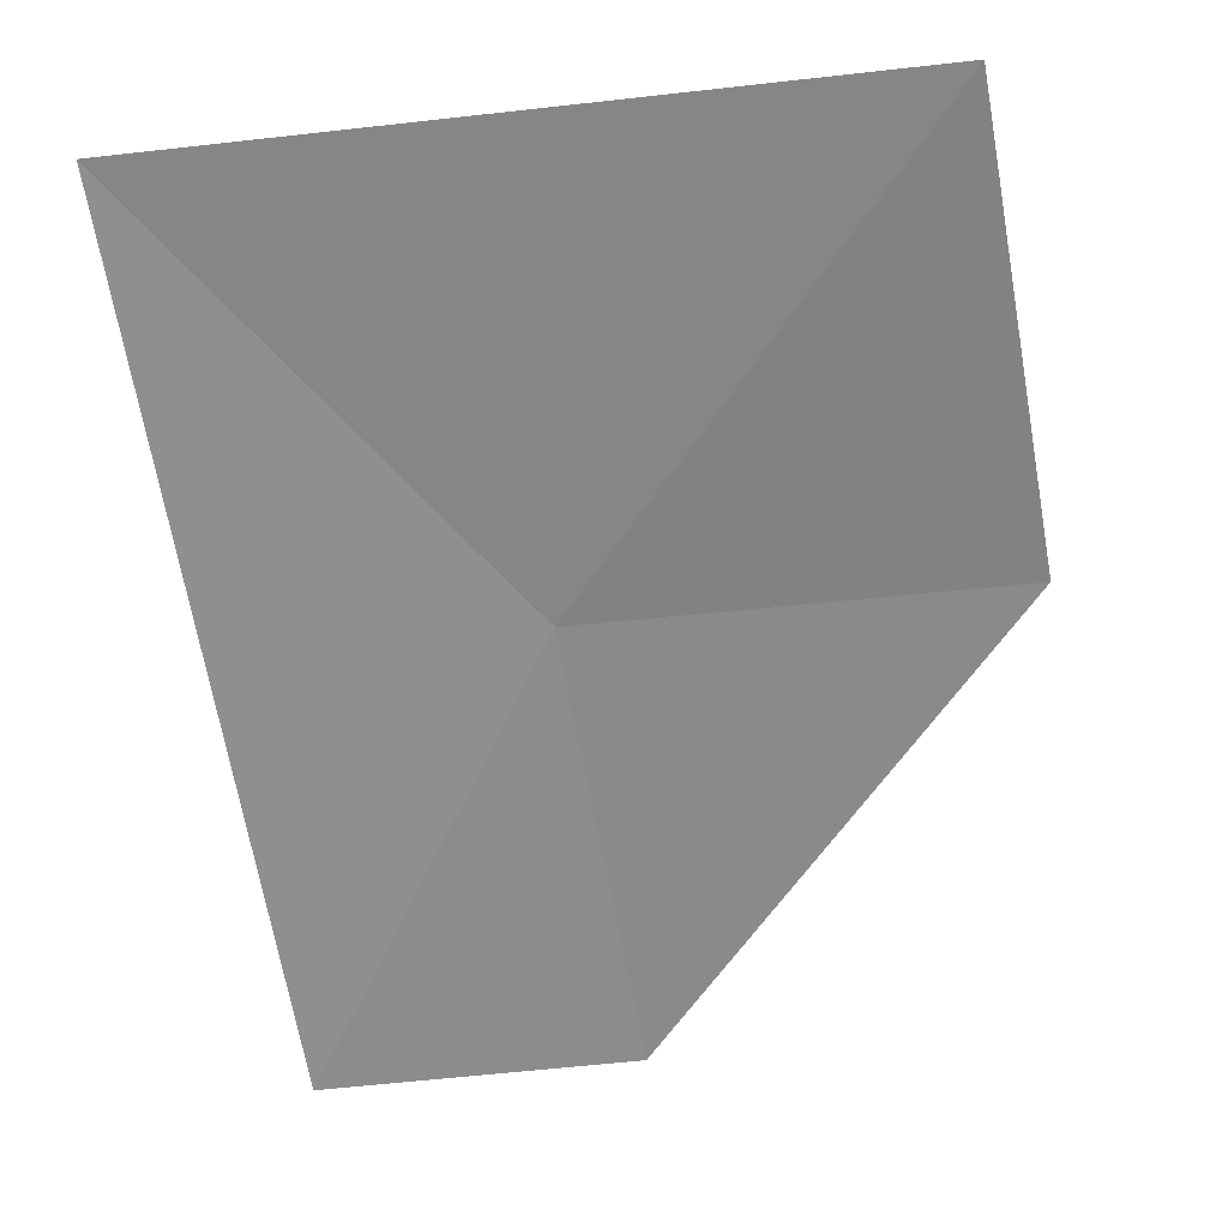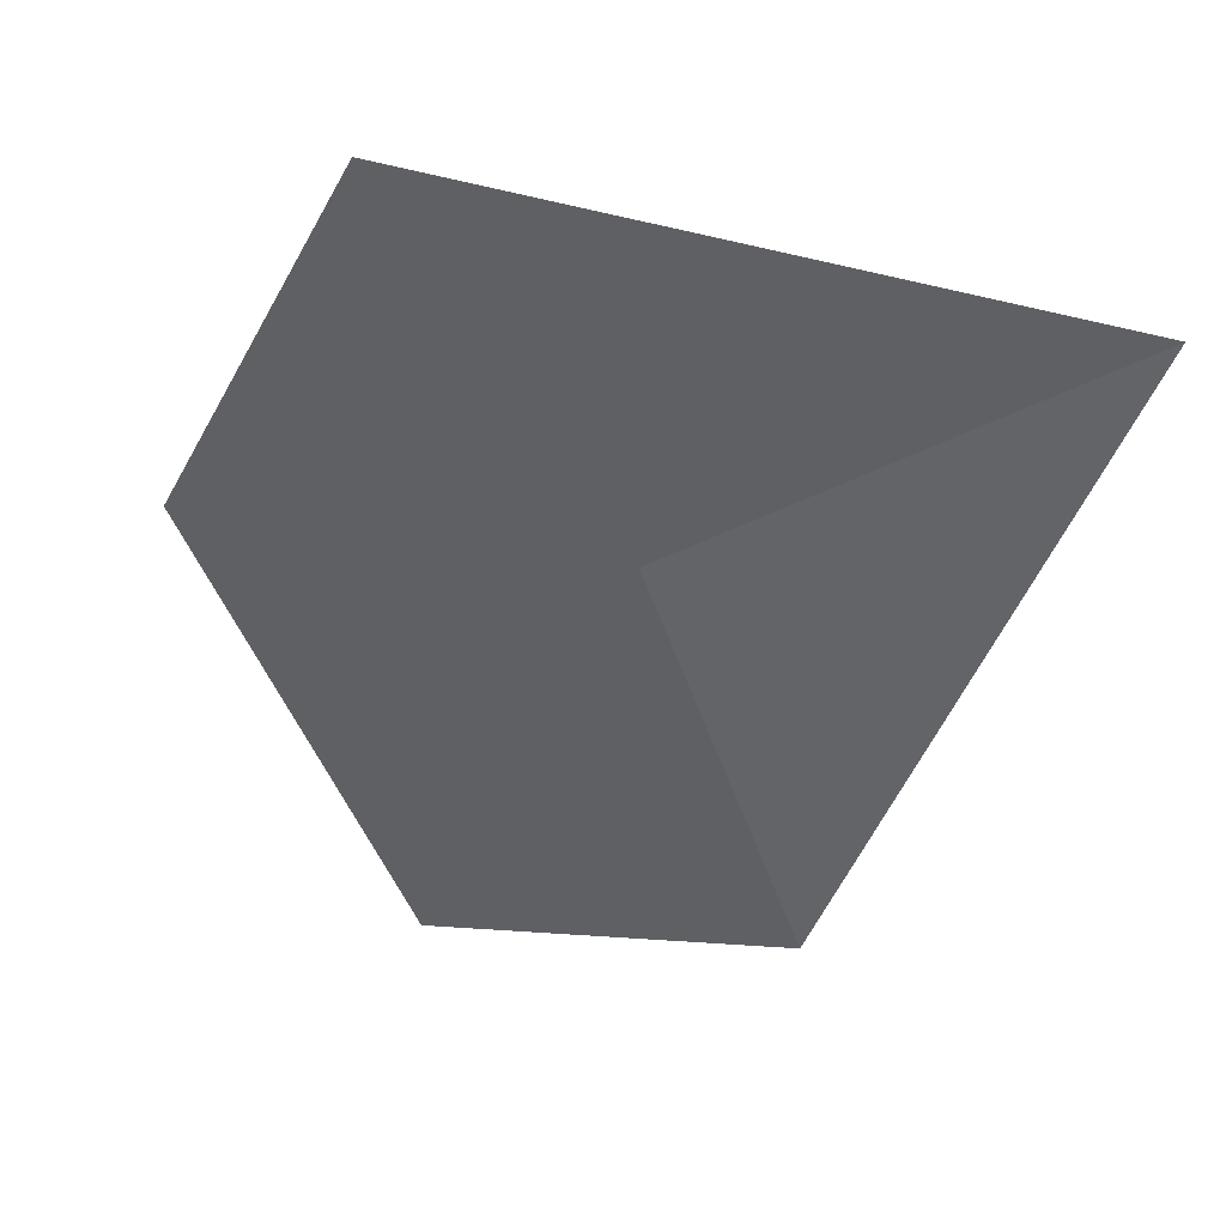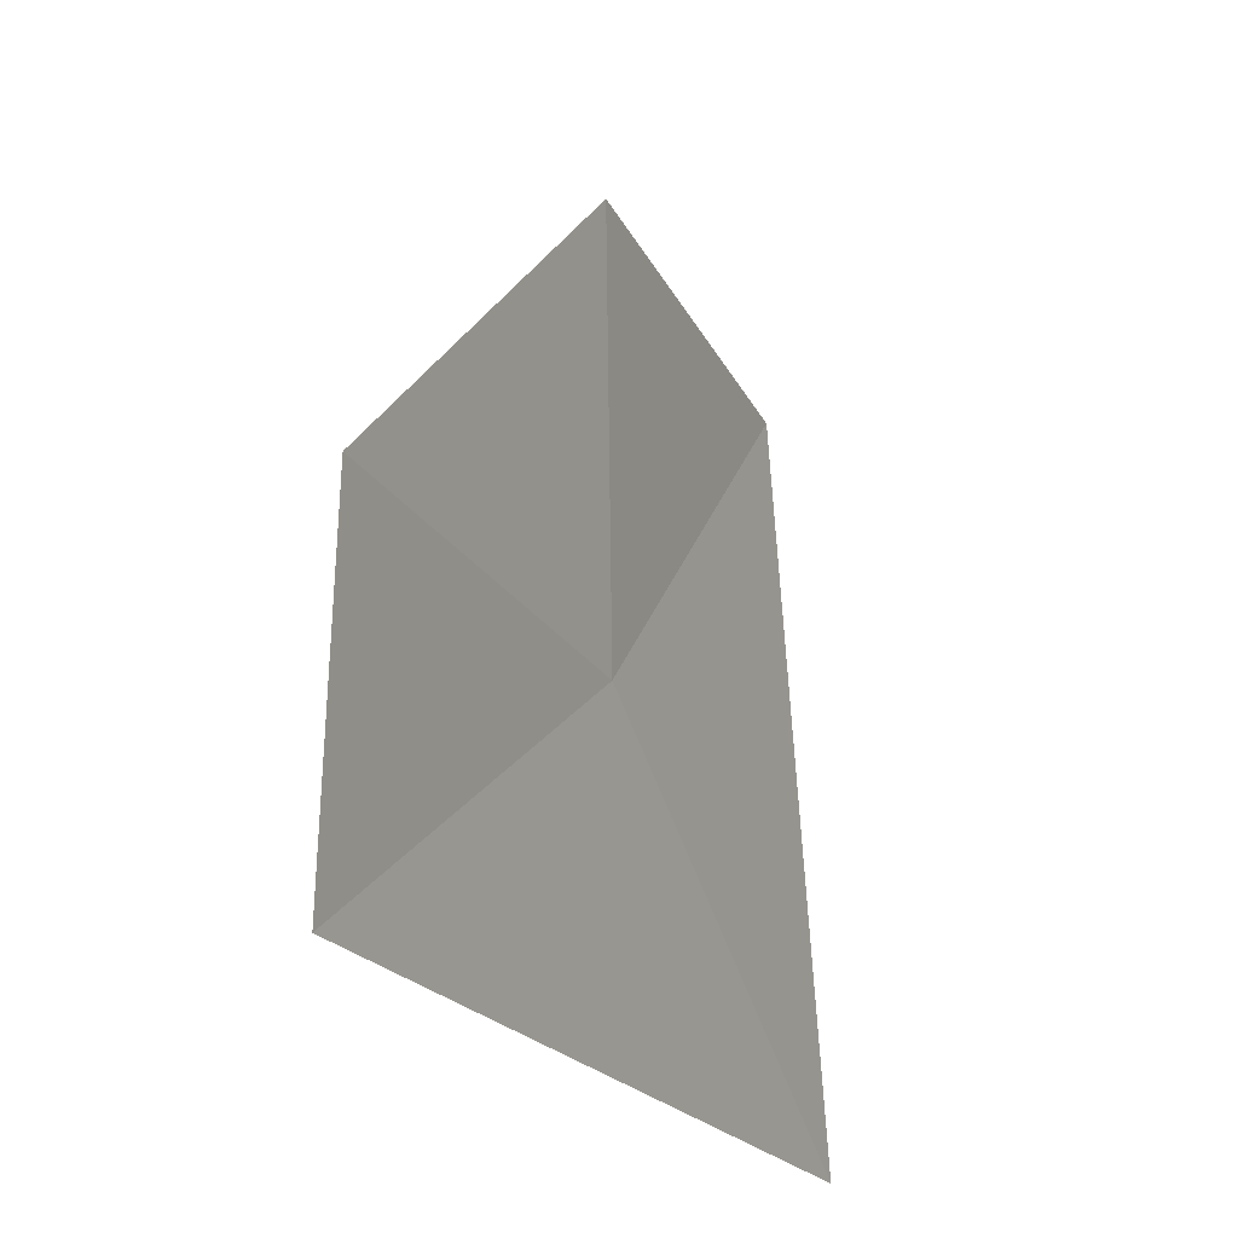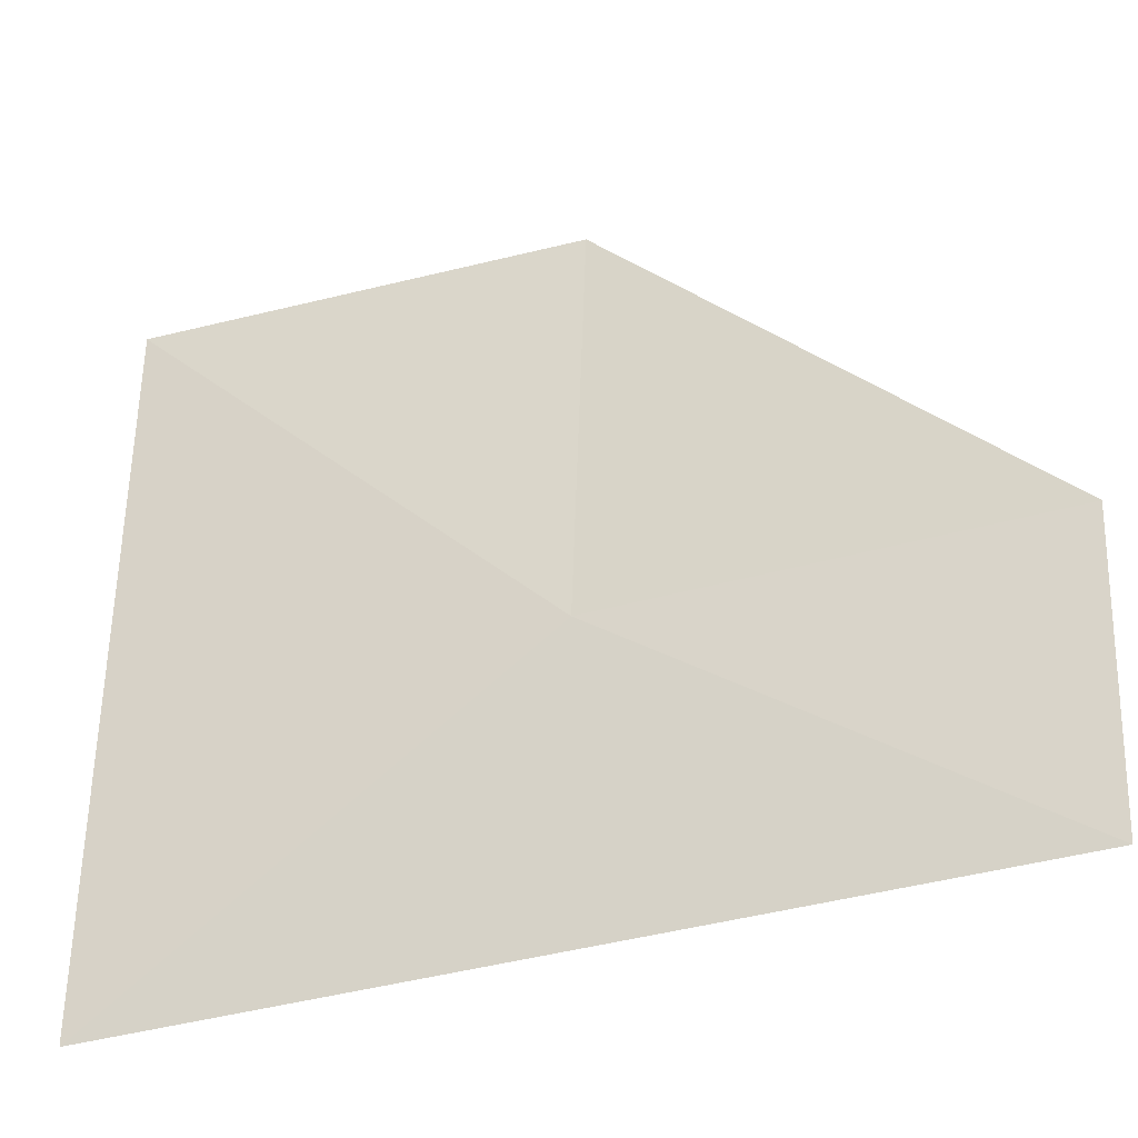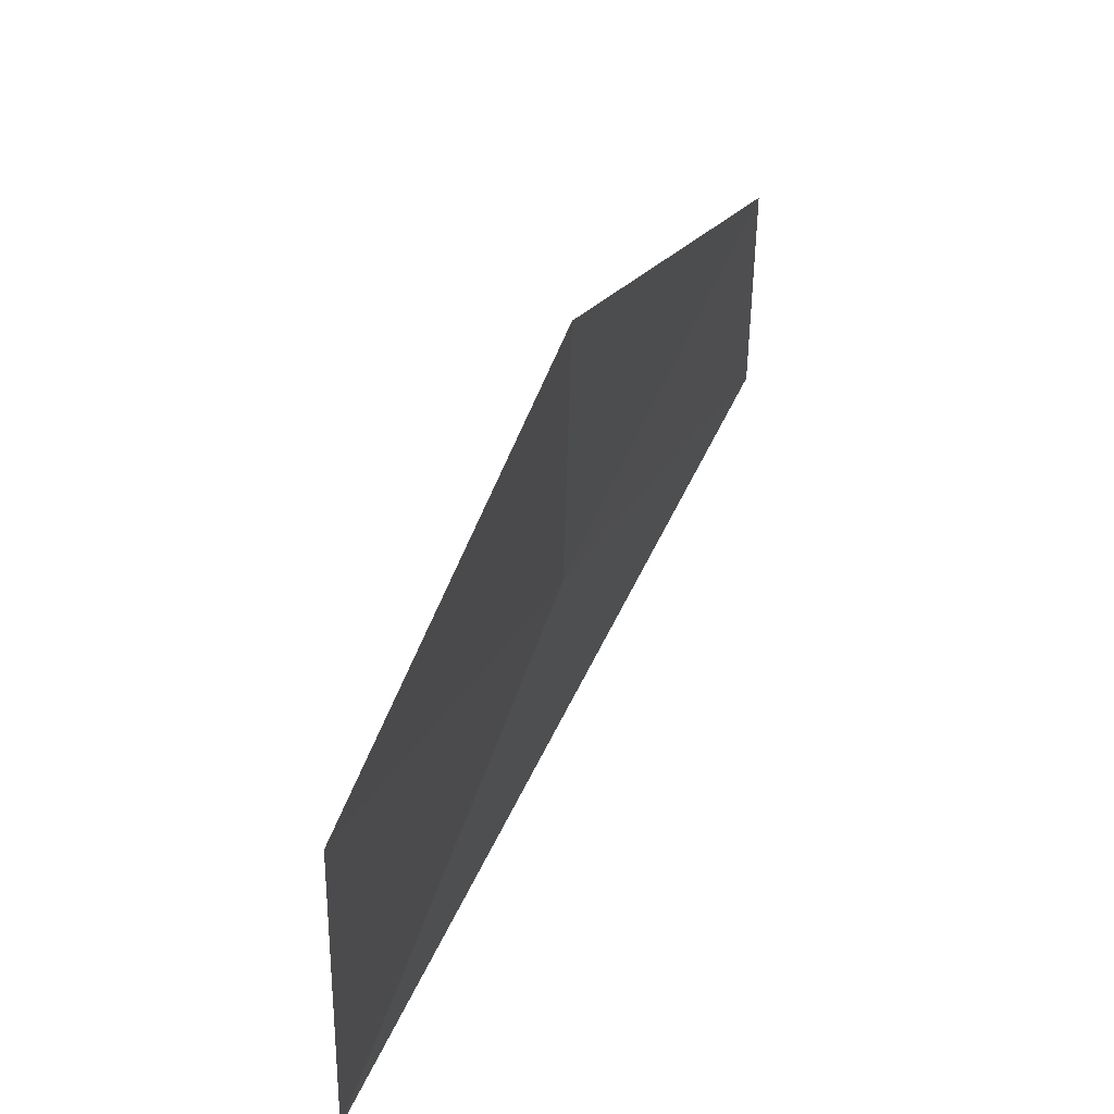
<metadata>
{"format":"obj","ext":"obj","renderer":"f3d","projection":"perspective","resolution":1024,"background":"white","views":[{"elev":-36.4,"azim":-78.1,"up":"+Y"},{"elev":-59.3,"azim":153.9,"up":"+Y"},{"elev":-22.1,"azim":84.2,"up":"+Z"},{"elev":-35.4,"azim":-7.1,"up":"+Z"},{"elev":63.8,"azim":-93.6,"up":"+Z"}]}
</metadata>
<code>
v 18.52 16.12 12.45
v 17.26 16.86 11.47
v 19.73 15.42 11.45
v 19.78 15.44 12.45
v 18.57 16.1 13.79
v 17.28 16.72 13.79
f 1 3 4
f 1 4 5
f 1 5 6
f 1 2 3
f 1 6 2

</code>
